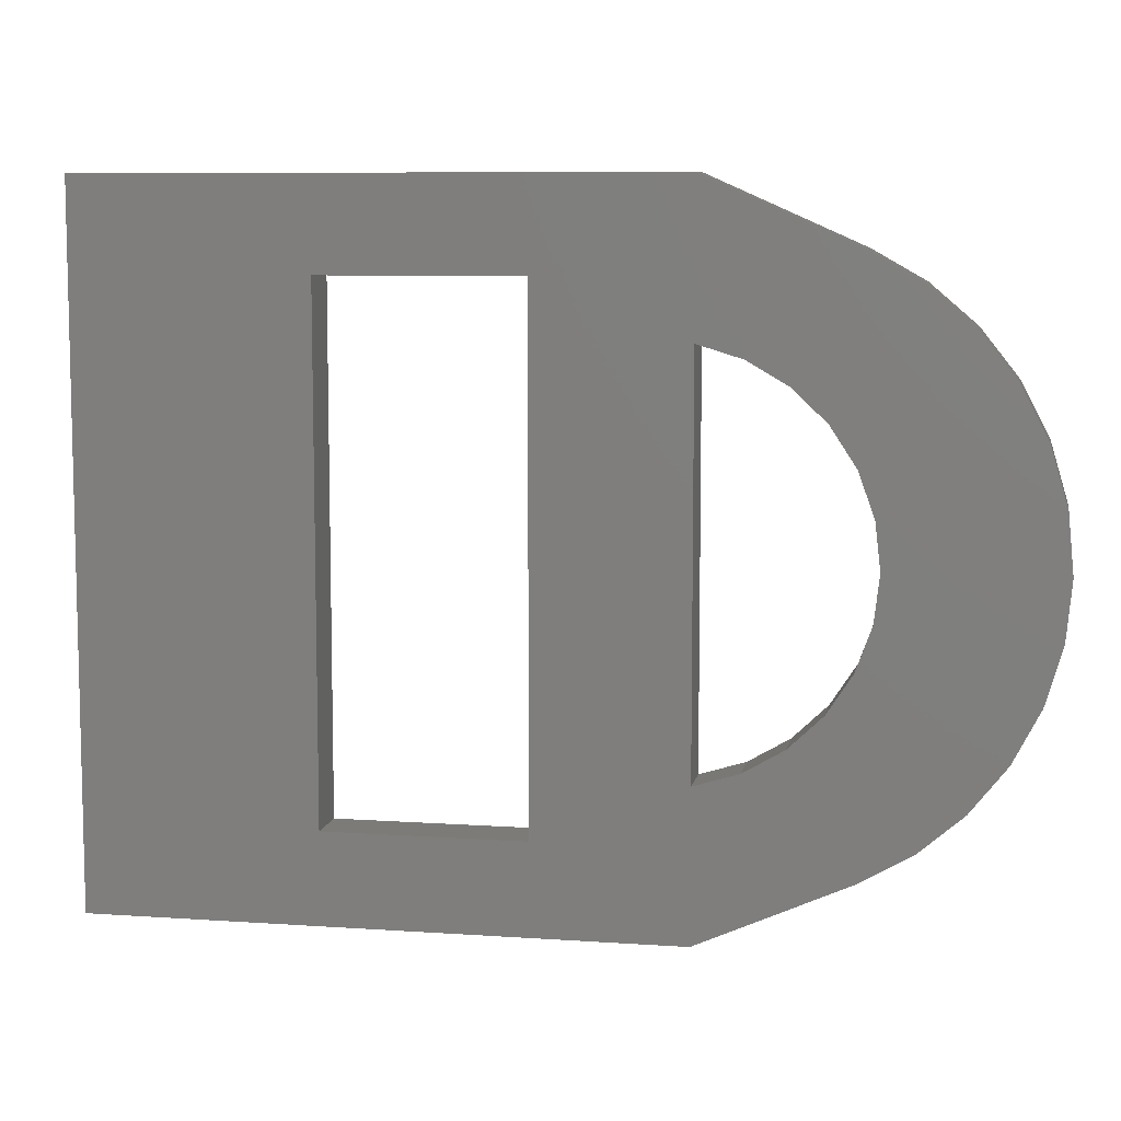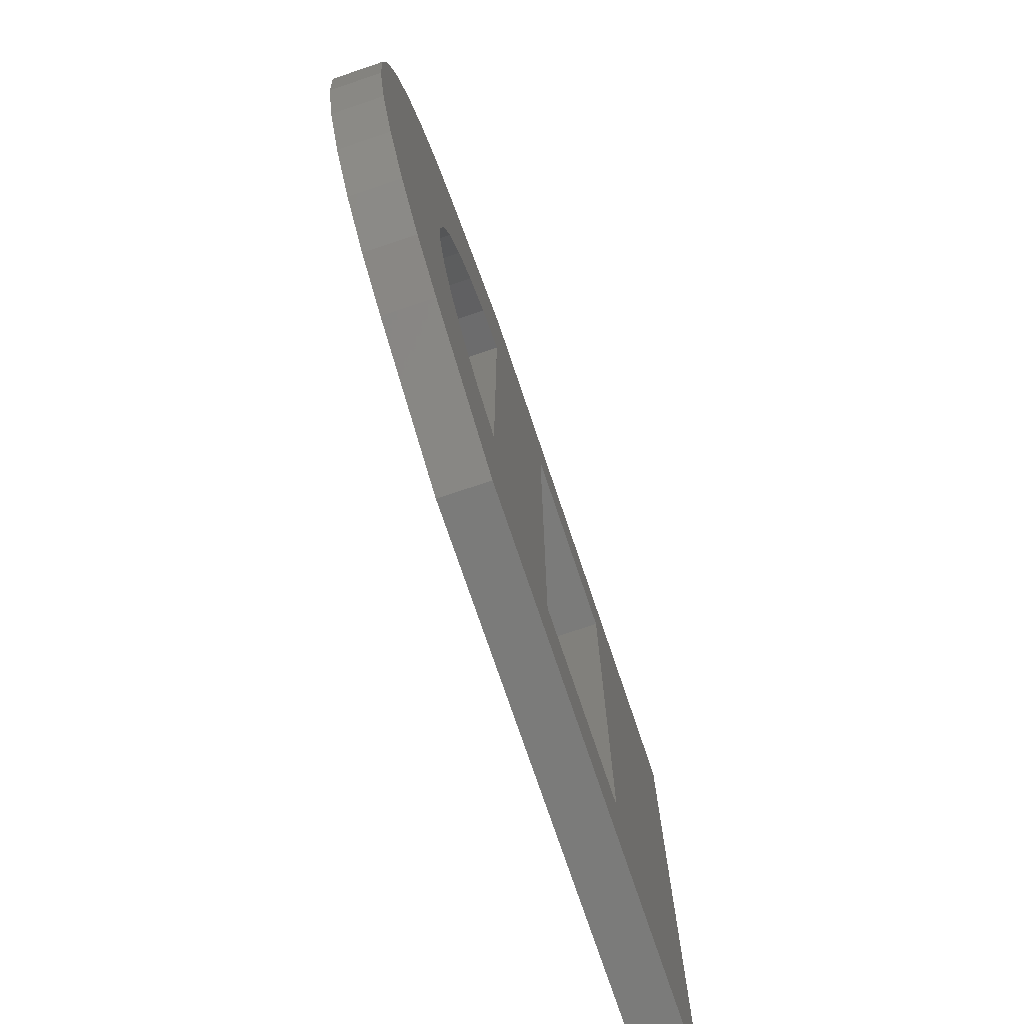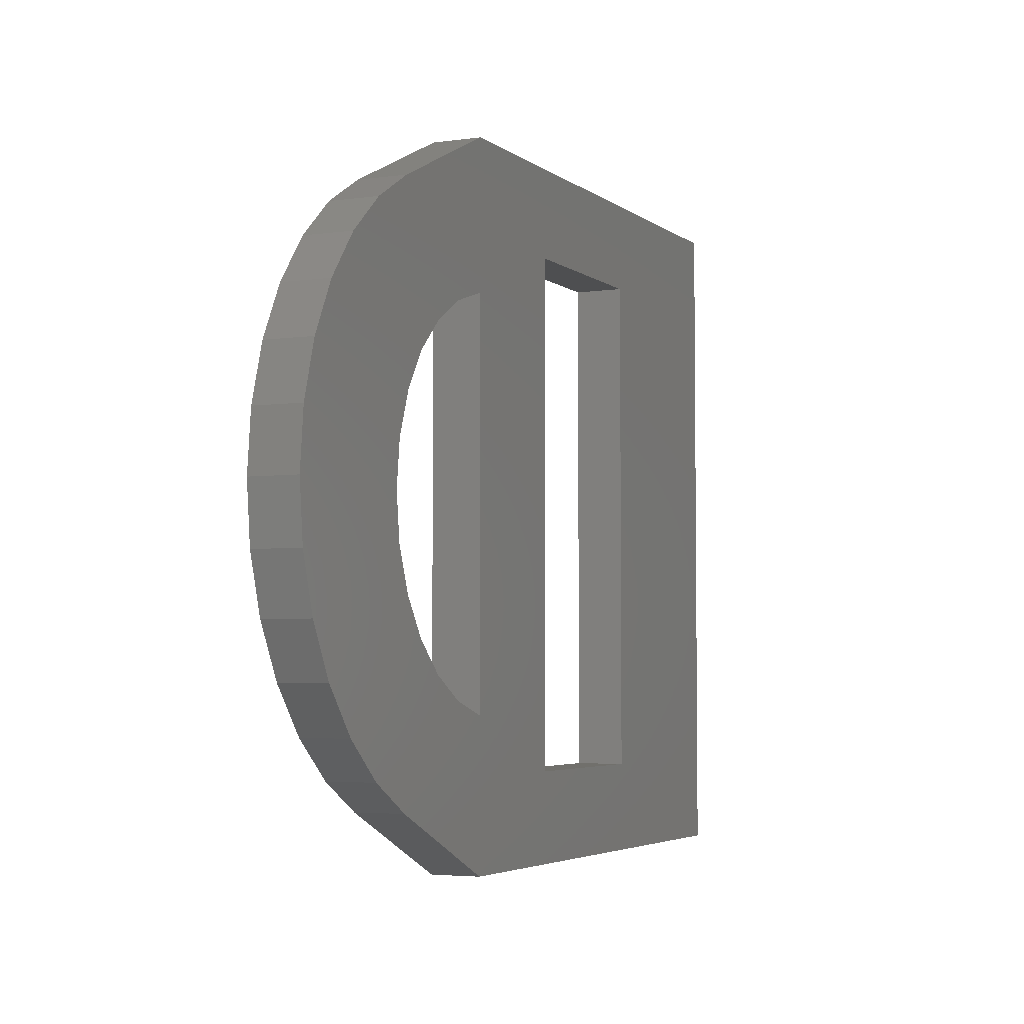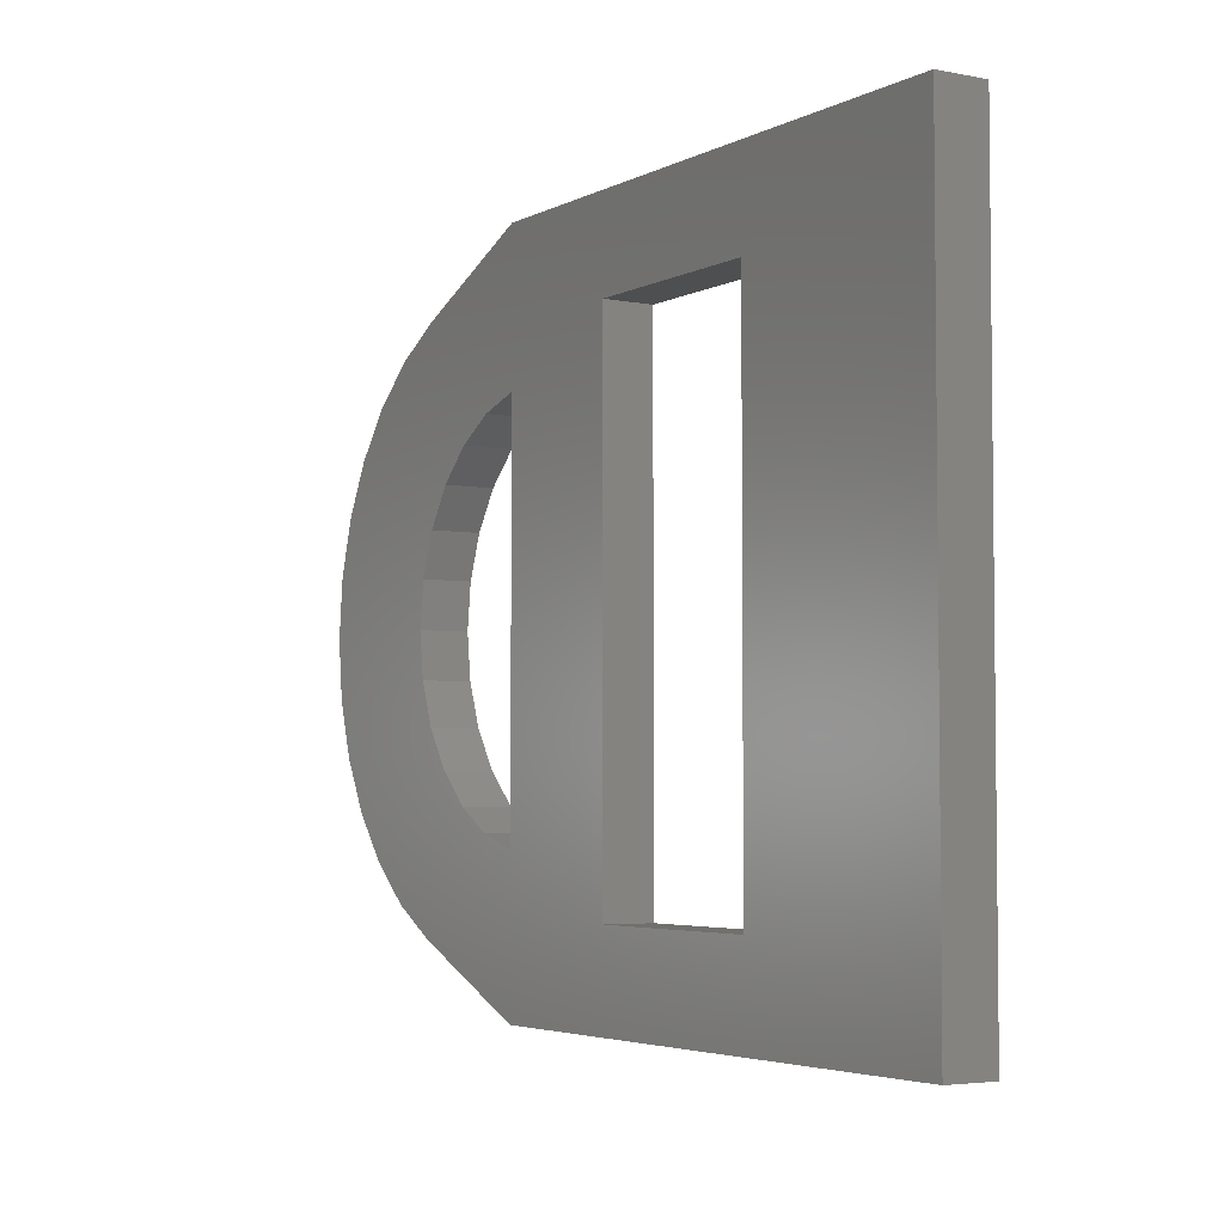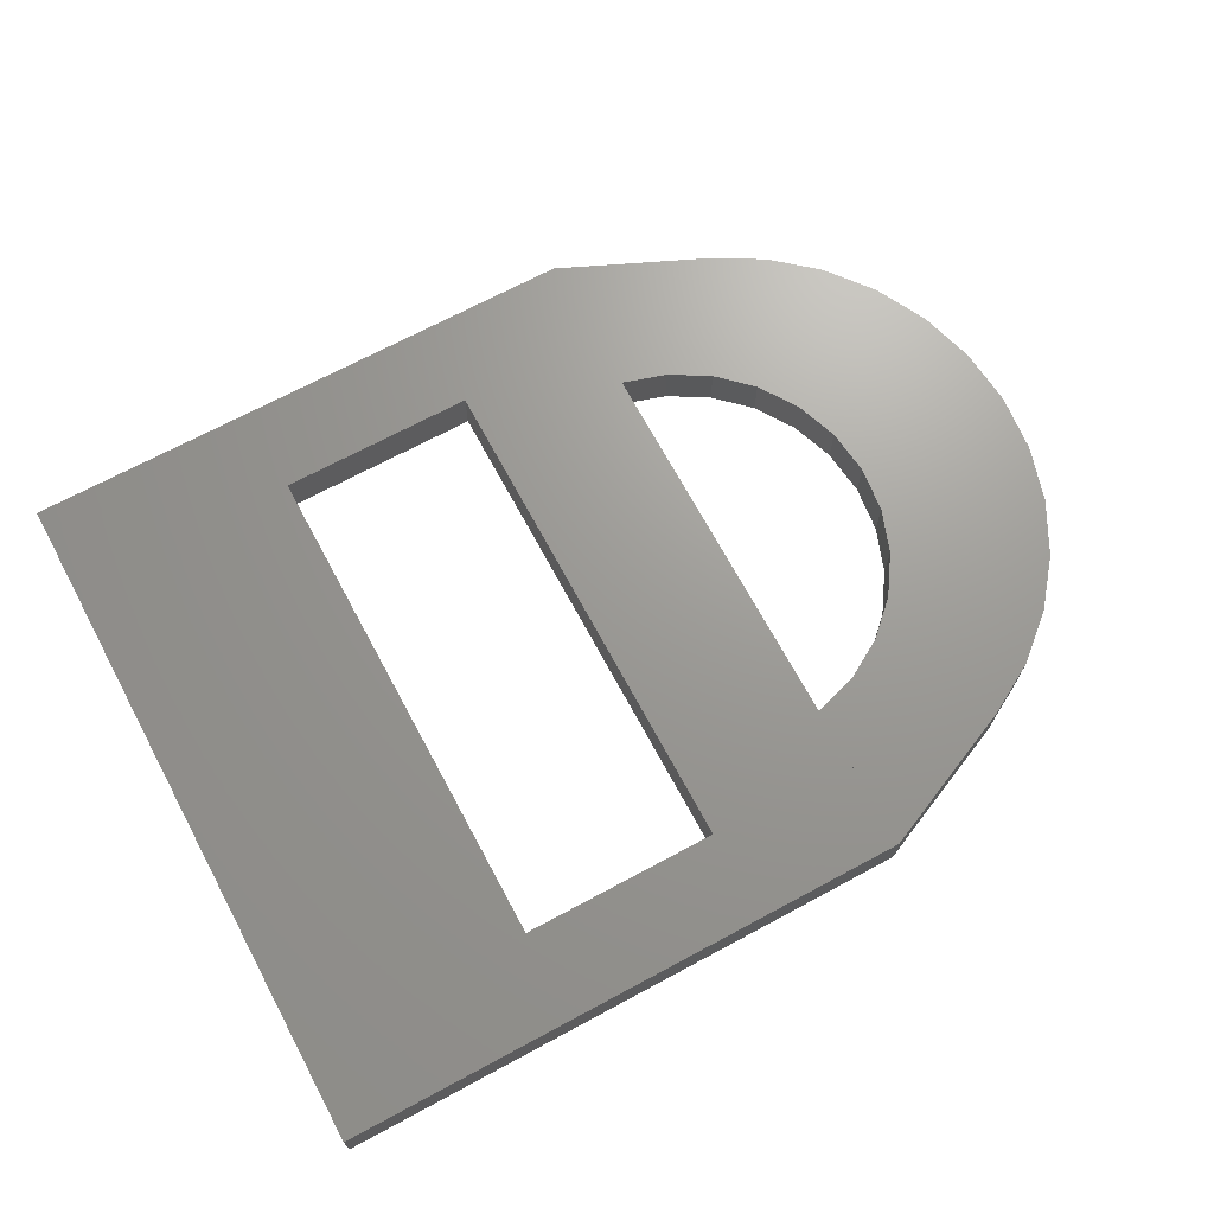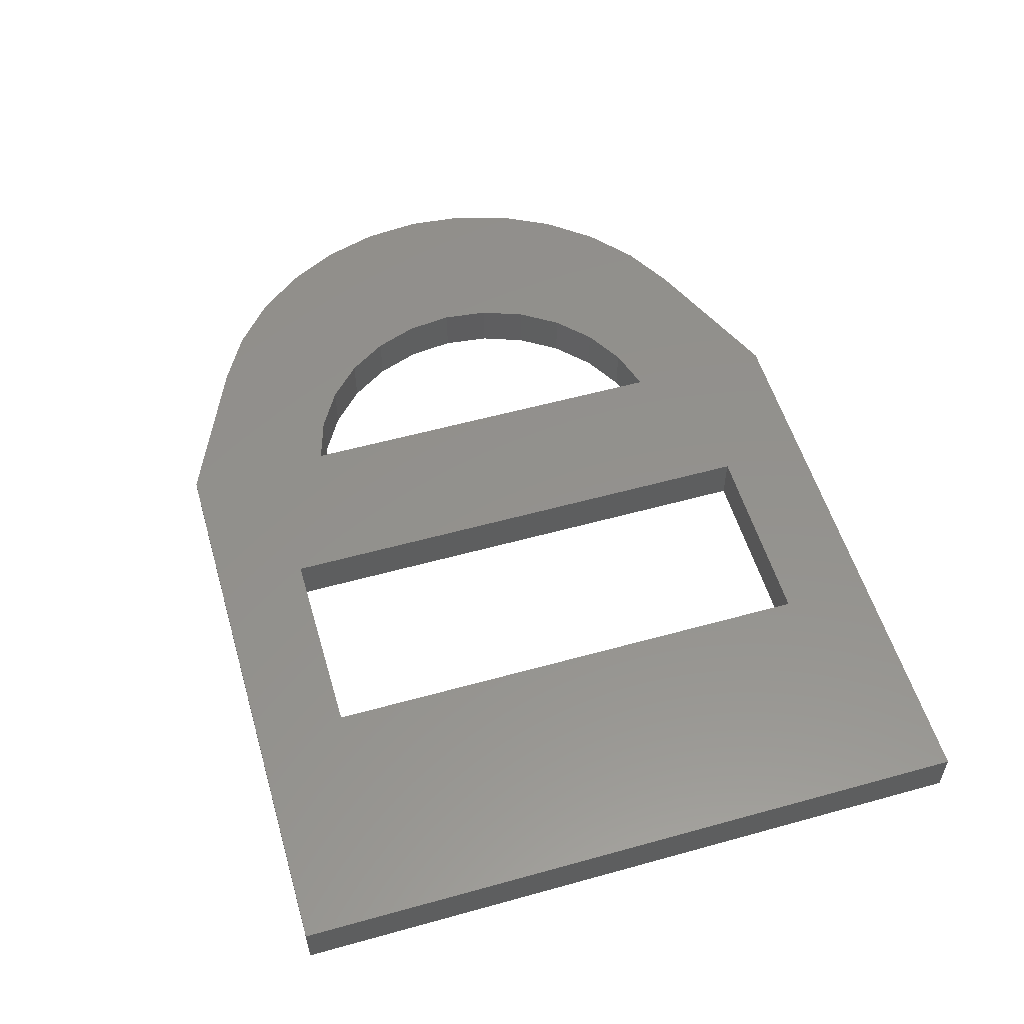
<metadata>
{"format":"stl","ext":"stl","renderer":"f3d","projection":"perspective","resolution":1024,"background":"white","views":[{"elev":8.1,"azim":10.8,"up":"+Y"},{"elev":-74.2,"azim":108.6,"up":"+Y"},{"elev":-4.1,"azim":115.1,"up":"+Y"},{"elev":-4.1,"azim":-122.3,"up":"+Y"},{"elev":69.4,"azim":-28.3,"up":"+Z"},{"elev":55.1,"azim":-106.3,"up":"+Z"}]}
</metadata>
<code>
# stl→obj: 68 verts, 140 faces
v 89.35 49.6 6.001
v 87.43 54.9 0.001306
v 89.35 49.6 0.001374
v 87.43 54.9 6.001
v 75.39 66.35 0.001063
v 70 68 6.001
v 70 68 0.0009818
v 75.39 66.35 6.001
v 52 75 0.001078
v 28 75 6.001
v 28 75 0.0005301
v 52 75 6.001
v 28 13 6.001
v 28 13 0.001191
v 99.6 69.83 0.001059
v 104 64.25 6.001
v 104 64.25 0.0013
v 99.6 69.83 6.001
v 94.19 74.47 6.001
v 94.19 74.47 0.0008184
v 52 13 6.002
v 52 13 0.001739
v 9.024e-14 86 6
v 70 86 0.0006743
v 1.871e-05 86 0.0004433
v 70 86 6.001
v 89.35 38.4 6.001
v 90 44 0.001427
v 89.35 38.4 0.001465
v 90 44 6.001
v 75.39 21.65 6.001
v 80.26 24.5 0.001464
v 75.39 21.65 0.001426
v 80.26 24.5 6.001
v 84.35 59.62 0.00123
v 80.26 63.51 6.001
v 80.26 63.51 0.001147
v 84.35 59.62 6.001
v 84.35 28.38 6.001
v 87.43 33.1 0.001484
v 84.35 28.38 0.001483
v 87.43 33.1 6.001
v 70 20 6.001
v 70 20 0.001372
v 70 2.001 0.002787
v 0.002207 1.999 6.003
v 0.002226 1.999 0.002556
v 70 2.001 6.003
v 88 78 6.001
v 88 78 0.0005883
v 107.3 30.08 0.002234
v 104 23.75 6.002
v 104 23.75 0.002319
v 107.3 30.08 6.002
v 109.3 36.91 0.002109
v 109.3 36.91 6.002
v 88 10 0.002299
v 94.19 13.53 0.002351
v 99.6 18.17 0.002358
v 107.3 57.93 0.001534
v 109.3 51.09 0.001752
v 110 44 0.001946
v 88 10 6.002
v 94.19 13.53 6.002
v 99.6 18.17 6.002
v 107.3 57.93 6.002
v 109.3 51.09 6.002
v 110 44 6.002
f 1 2 3
f 2 1 4
f 5 6 7
f 6 5 8
f 9 10 11
f 10 9 12
f 11 13 14
f 13 11 10
f 15 16 17
f 16 15 18
f 19 15 20
f 15 19 18
f 21 9 22
f 9 21 12
f 23 24 25
f 24 23 26
f 27 28 29
f 28 27 30
f 31 32 33
f 32 31 34
f 35 36 37
f 36 35 38
f 39 40 41
f 40 39 42
f 43 33 44
f 33 43 31
f 13 22 14
f 22 13 21
f 45 46 47
f 46 45 48
f 49 20 50
f 20 49 19
f 24 49 50
f 49 24 26
f 51 52 53
f 52 51 54
f 55 54 51
f 54 55 56
f 42 29 40
f 29 42 27
f 37 8 5
f 8 37 36
f 25 11 47
f 11 25 24
f 11 24 9
f 9 24 22
f 50 7 24
f 7 50 5
f 5 50 37
f 37 50 35
f 35 50 2
f 2 50 3
f 3 50 20
f 3 20 28
f 47 14 45
f 14 47 11
f 45 14 22
f 45 22 24
f 45 24 7
f 45 7 44
f 45 44 33
f 45 33 57
f 57 33 32
f 57 32 41
f 57 41 40
f 57 40 29
f 57 29 58
f 58 29 28
f 58 28 20
f 58 20 15
f 58 15 59
f 59 15 17
f 59 17 53
f 53 17 60
f 53 60 51
f 51 60 61
f 51 61 55
f 55 61 62
f 46 13 10
f 13 46 48
f 13 48 21
f 21 48 26
f 26 48 6
f 6 48 43
f 43 48 31
f 31 48 63
f 31 63 34
f 34 63 39
f 39 63 42
f 42 63 27
f 27 63 64
f 27 64 30
f 30 64 19
f 19 64 18
f 18 64 65
f 18 65 16
f 16 65 52
f 16 52 66
f 66 52 54
f 66 54 67
f 67 54 56
f 67 56 68
f 6 49 26
f 49 6 8
f 49 8 36
f 49 36 38
f 49 38 4
f 49 4 1
f 49 1 19
f 19 1 30
f 23 10 26
f 10 23 46
f 26 10 12
f 26 12 21
f 4 35 2
f 35 4 38
f 34 41 32
f 41 34 39
f 30 3 28
f 3 30 1
f 46 25 47
f 25 46 23
f 7 43 44
f 43 7 6
f 61 68 62
f 68 61 67
f 62 56 55
f 56 62 68
f 53 65 59
f 65 53 52
f 60 67 61
f 67 60 66
f 59 64 58
f 64 59 65
f 17 66 60
f 66 17 16
f 58 63 57
f 63 58 64
f 63 45 57
f 45 63 48

</code>
